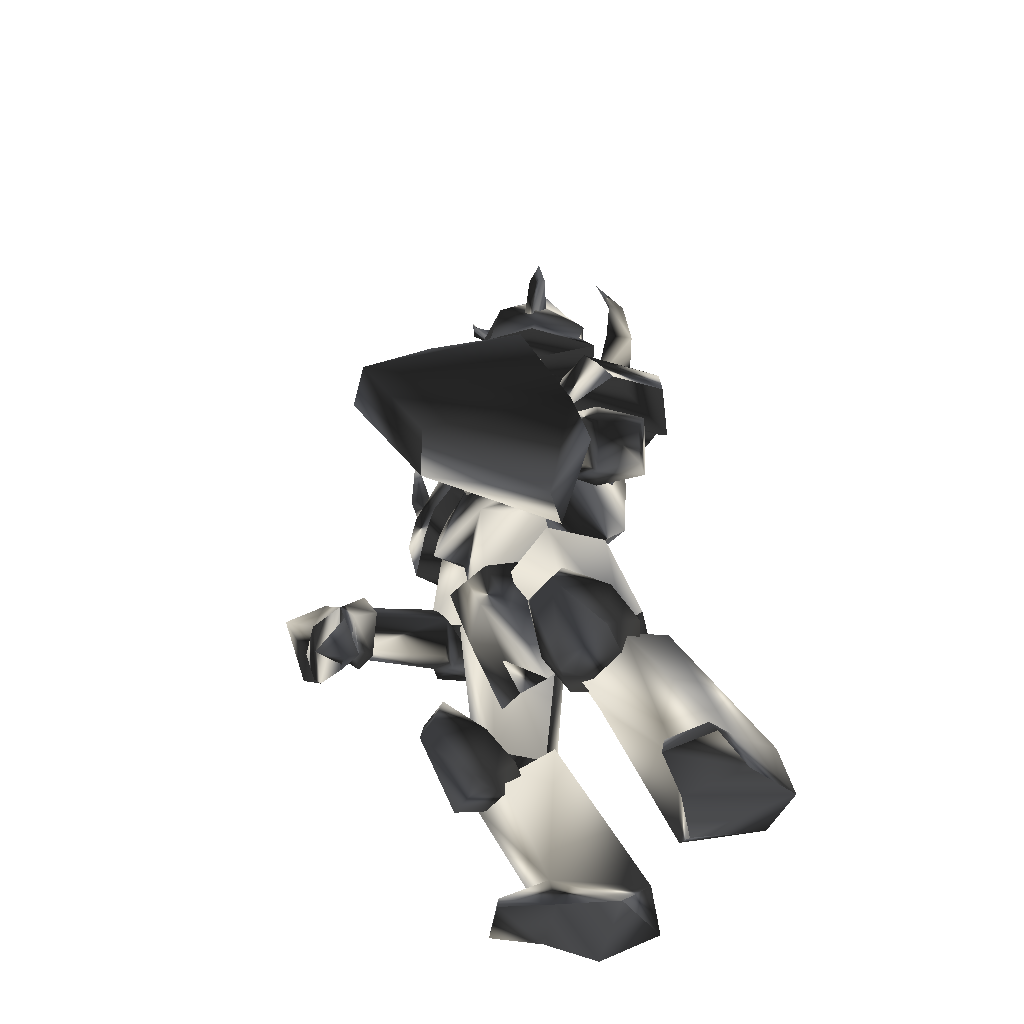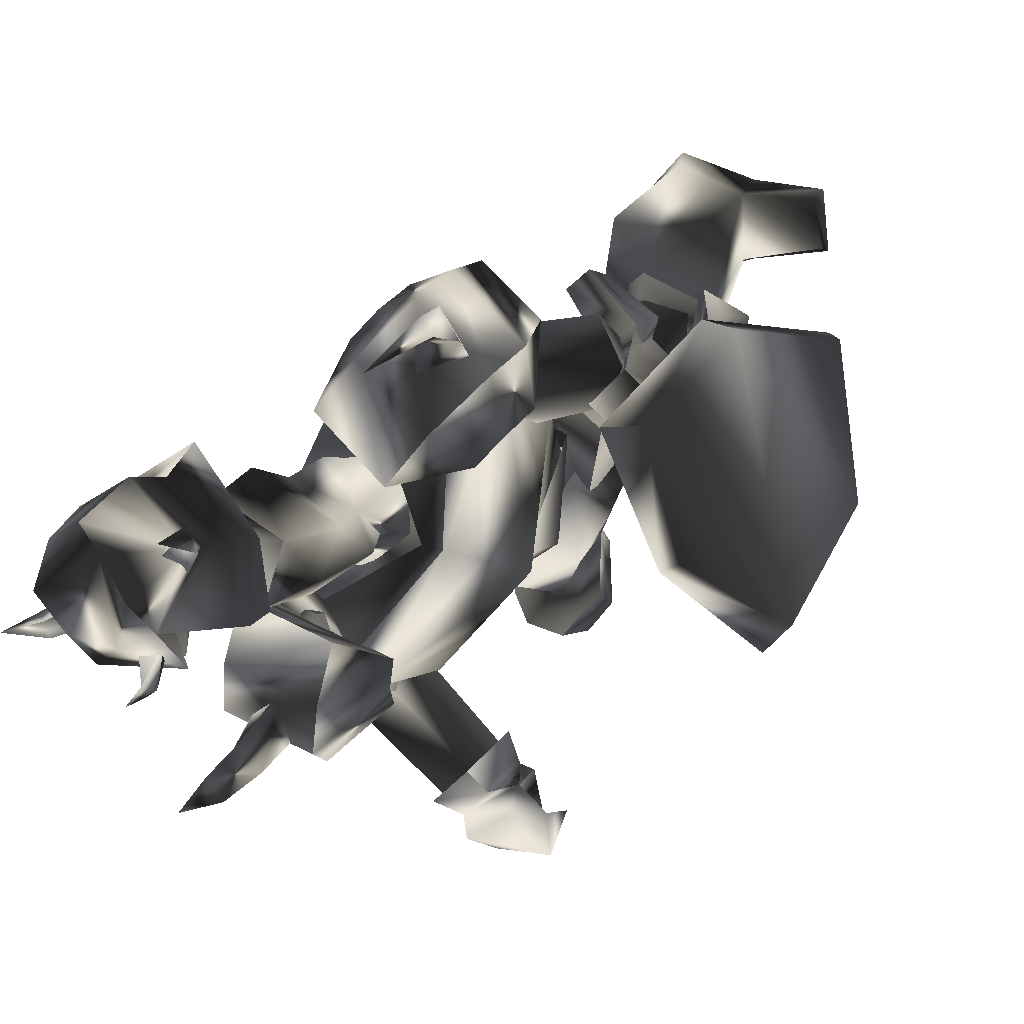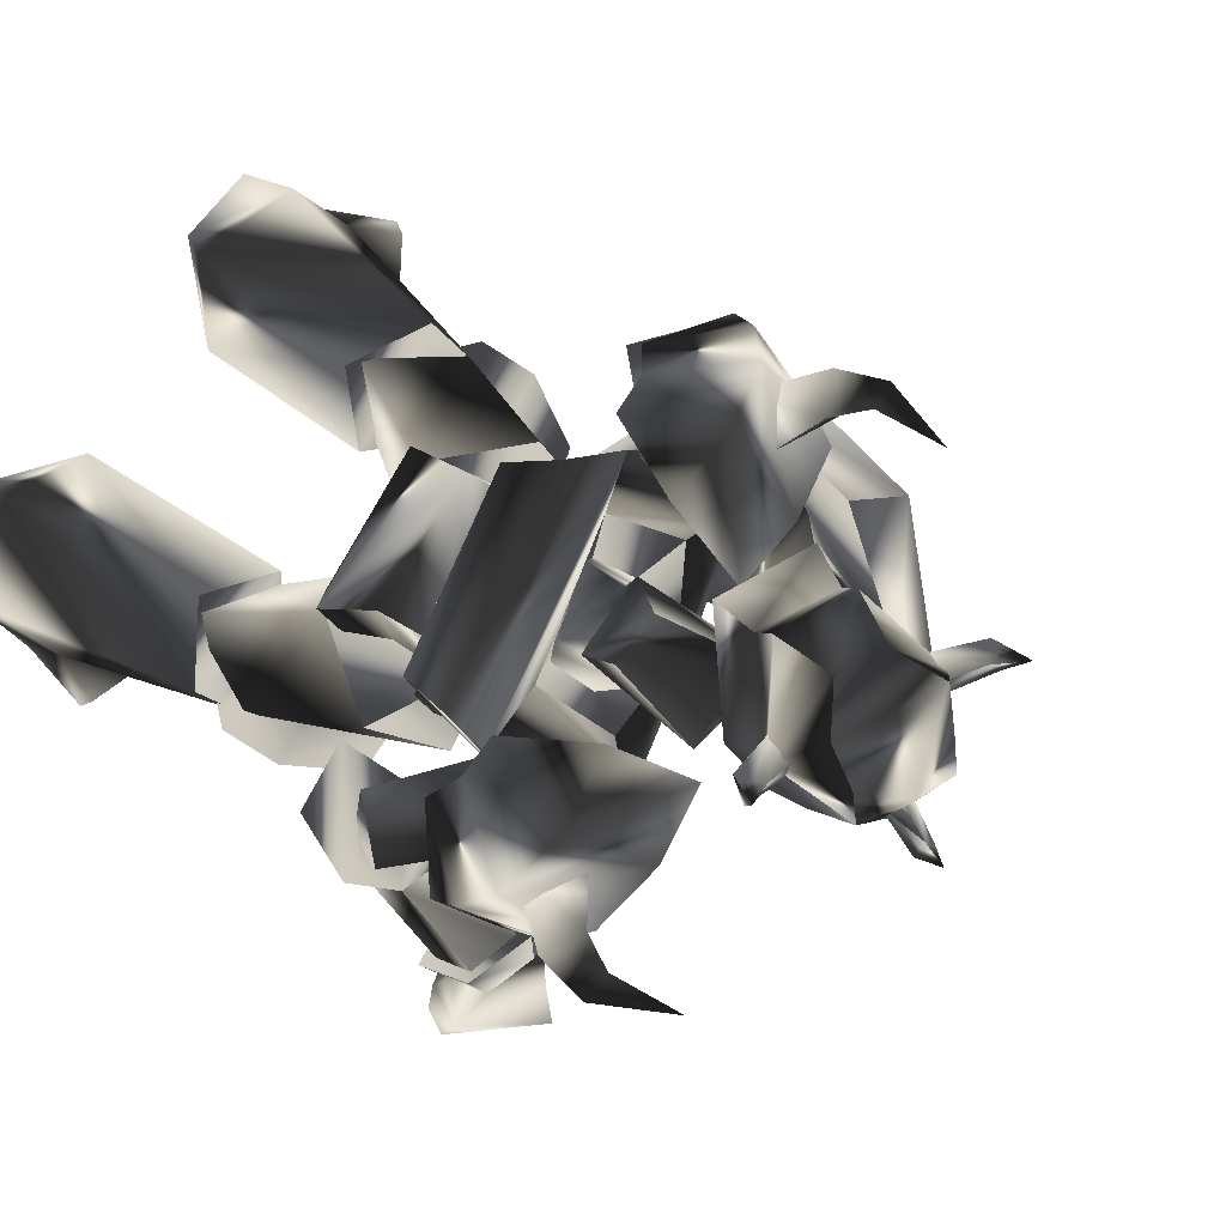
<metadata>
{"format":"obj","ext":"obj","renderer":"f3d","projection":"perspective","resolution":1024,"background":"white","views":[{"elev":-40.6,"azim":113.3,"up":"+Z"},{"elev":5.0,"azim":22.6,"up":"+Y"},{"elev":5.7,"azim":-35.7,"up":"+Y"}]}
</metadata>
<code>
o Models/knight/frames/knight_death_fallbackslow_0
v -0.9649 -9.801 22.46
v 1.764 -8.386 21.71
v 0.1268 -9.329 19.22
v 0.9455 -6.186 23.96
v 2.446 -5.714 20.72
v -2.466 -2.885 20.72
v -3.285 -4.142 22.96
v -4.376 -6.029 19.47
v -4.513 -6.186 21.96
v 1.082 -6.186 16.73
v 0.2632 -7.915 16.98
v 2.31 -7.443 16.73
v -2.875 -6.186 13.73
v 0.2632 -8.543 12.99
v 2.856 -7.286 17.72
v 2.992 -6.343 17.22
v 2.174 -5.085 18.22
v -0.9649 -2.256 13.73
v 2.583 -3.514 12.99
v -1.511 -3.514 18.47
v -2.602 -5.557 17.72
v 2.992 -6.657 13.48
v 7.768 -2.413 4.01
v 6.131 -8.229 0.5194
v 6.949 -8.229 7.501
v 1.764 0.2588 1.766
v 6.676 -2.099 0.5194
v 0.3997 1.359 -0.7272
v -4.922 -5.714 -0.2286
v -3.148 -5.714 2.015
v 1.628 -11.53 4.259
v 0.1268 -10.59 1.517
v -0.5555 -9.958 16.48
v -4.24 -7.6 15.98
v 2.174 -6.186 9.495
v 0.9455 -0.3699 -2.971
v 5.858 -6.029 -4.218
v 4.084 -7.129 14.48
v 3.129 -1.942 16.48
v -0.692 -0.6843 15.98
v 6.267 -0.6843 15.98
v 5.039 -7.443 13.98
v 0.6726 -12.94 15.73
v -5.877 -10.43 14.73
v 1.355 1.831 14.73
v 7.768 1.202 12.24
v 0.1268 -15.15 12.24
v 8.041 -8.858 9.246
v -6.559 -8.858 12.49
v -0.419 1.359 12.49
v 8.723 -0.5271 8.249
v 2.31 -14.52 8.249
v -5.604 -7.915 7.999
v -0.5555 1.045 7.999
v 2.174 -11.84 6.503
v -1.647 -7.129 4.758
v 2.583 -0.8415 4.509
v 8.45 -2.728 6.005
v -3.148 -5.243 -2.473
v 3.538 -8.543 -4.218
v 1.355 -23 1.018
v -0.2826 -22.22 0.7688
v 0.1268 -22.53 4.259
v 1.628 -23.32 3.511
v 3.538 -21.75 4.509
v 2.719 -20.49 5.506
v 3.947 -18.6 2.514
v 4.493 -20.33 2.265
v 2.174 -19.7 -0.2286
v 3.129 -21.12 0.2701
v 1.355 -24.73 -0.9766
v 4.903 -21.43 3.262
v 0.809 -23.32 0.2701
v 5.721 -23.32 1.267
v 1.082 -25.05 1.766
v 1.901 -25.99 -0.7272
v 6.267 -25.52 2.015
v 4.357 -23.16 4.259
v 5.176 -20.8 1.766
v 2.719 -20.65 -0.2286
v 3.402 -21.59 -0.7272
v 2.446 -22.38 -0.4779
v 4.766 -23.48 -0.4779
v 5.858 -23.63 -1.475
v 3.265 -24.26 -1.974
v 14.32 -6.029 2.265
v 14.45 -1.313 3.262
v 14.73 -1.785 6.503
v 17.05 1.516 3.511
v 16.5 -1.313 8.498
v 16.09 -7.286 4.758
v 15 -5.714 7.251
v 20.19 -7.6 6.254
v 20.59 -3.514 0.02077
v 9.542 7.489 -21.67
v 14.04 8.118 -23.17
v 9.269 7.489 -24.41
v 14.18 7.961 -24.16
v 2.992 5.131 -23.92
v 4.493 6.389 -24.66
v 1.764 10.95 -23.67
v 1.082 10 -21.42
v 5.858 13.3 -20.18
v 4.903 14.09 -23.42
v 14.04 11.73 -23.42
v 13.77 11.1 -22.42
v 9.678 11.42 -20.92
v 9.542 12.36 -23.67
v 9.678 0.7303 -13.44
v 5.039 0.416 -12.7
v 7.359 6.703 -9.703
v 11.04 4.66 -11.45
v 3.811 4.66 -11.95
v -3.421 -6.5 -22.67
v -2.193 -10.59 -21.92
v -3.967 -7.286 -20.18
v -1.647 -10.43 -22.92
v -10.65 -1.156 -22.67
v -4.786 -1.942 -22.67
v -4.922 0.2588 -21.92
v -10.24 -1.47 -20.18
v -11.06 -6.972 -21.67
v -11.34 -6.343 -23.42
v -7.378 -9.487 -20.42
v -4.649 -12.16 -22.42
v -4.786 -12.47 -23.42
v -7.651 -9.329 -23.17
v -4.786 -10.59 -11.7
v -0.009691 -5.085 -11.7
v 1.764 -8.543 -14.44
v -1.101 -12 -14.44
v -4.513 -6.029 -11.7
v 4.357 -6.029 -9.205
v 2.992 -9.487 -5.465
v 2.992 -8.072 -9.205
v 5.312 -9.801 -3.969
v 7.495 -7.915 -2.473
v 7.359 -9.172 0.2701
v 3.265 -10.59 1.267
v 6.949 -4.614 1.018
v 8.723 -6.972 0.02077
v 8.177 -5.243 -4.218
v 6.267 -11.06 0.2701
v 6.267 -3.042 -9.953
v 5.176 -8.072 -5.714
v 6.949 -2.099 -4.467
v 6.404 -0.05558 -8.457
v 11.59 0.1016 -13.69
v 8.587 -0.3699 -13.44
v 9.678 -2.099 -10.7
v 12.82 -1.627 -7.958
v 13.5 0.2588 -6.961
v 13.09 4.188 -11.95
v 11.45 -2.413 -6.711
v 10.77 5.76 -10.45
v 7.222 4.503 -13.94
v 12.54 0.7303 -5.465
v 12 4.188 -7.709
v 4.63 4.974 -11.95
v 0.9455 0.5731 -0.9766
v 5.994 0.8875 -12.7
v 2.31 -4.928 -2.473
v 8.041 4.031 -13.69
v 9.406 0.7303 -11.2
v 5.448 1.516 2.265
v 8.177 5.131 -7.709
v 2.583 -3.671 3.013
v 10.09 4.346 -9.703
v 9.133 -1.785 1.766
v 7.495 -5.714 -0.4779
v 2.719 -9.487 30.94
v 3.402 -8.858 30.19
v -0.5555 -7.6 30.69
v 1.628 -5.557 32.43
v 2.992 -5.4 30.44
v -1.101 -2.571 31.94
v -4.376 -4.142 30.69
v -4.786 -3.042 28.69
v -0.692 -0.9987 29.94
v -3.83 -8.701 28.2
v -1.238 -11.22 29.94
v -1.92 -10.59 28.44
v -1.784 -6.343 32.43
v -3.967 -9.644 36.17
v -5.468 -7.6 36.67
v -1.101 -5.557 38.17
v -3.012 -11.06 35.18
v -1.238 -10.12 36.42
v -5.195 -8.858 32.68
v -5.195 -3.985 32.93
v -4.922 -5.243 36.17
v -1.92 -2.413 33.93
v 1.628 -5.557 34.93
v -2.875 -4.3 36.92
v -0.1461 -7.915 37.42
v 0.809 -9.329 36.42
v 0.5361 -11.37 32.93
v -3.83 -8.701 30.69
v -3.557 -8.229 31.19
v -3.967 -7.129 32.18
v -7.242 -9.015 33.18
v -3.83 -8.072 33.68
v -3.148 -9.015 32.43
v -6.423 -9.329 34.18
v -6.696 -10.27 33.18
v -8.06 -9.801 35.43
v 0.9455 -6.029 32.68
v 0.809 -7.129 33.68
v 2.992 -5.557 36.42
v -0.1461 -6.343 34.93
v -0.009691 -5.243 33.68
v 1.901 -5.243 36.92
v 2.446 -4.3 36.42
v 2.31 -4.928 38.92
v -0.1461 -10.43 33.68
v -1.101 -10.59 34.18
v -0.419 -12.47 35.43
v -0.8284 -10.27 35.18
v 0.1268 -9.958 34.43
v -0.2826 -11.84 35.92
v 0.3997 -12 35.68
v -0.419 -12.63 37.17
v -1.647 -13.42 1.517
v -4.922 -11.37 1.766
v -2.466 -14.83 0.2701
v -5.058 -12.79 1.018
v -6.969 -14.52 1.766
v -4.922 -17.35 1.517
v -7.787 -14.2 3.013
v -5.741 -17.5 3.262
v -3.83 -17.82 5.007
v -0.5555 -14.52 3.761
v -1.647 -16.09 6.005
v -2.056 -15.3 1.267
v -4.103 -17.35 2.015
v 2.446 -20.49 0.5194
v 0.6726 -22.22 1.267
v 2.856 -20.96 4.509
v 0.9455 -22.53 3.761
v 3.811 -19.7 2.514
v -1.92 -13.26 3.761
v -4.24 -10.43 14.23
v -5.468 -13.26 4.259
v 0.2632 -9.801 12.49
v -3.967 -15.77 1.267
v -1.647 -16.56 4.509
v -3.967 -14.36 15.23
v -5.195 -16.72 5.007
v -0.8284 -10.74 16.48
v 0.1268 -14.2 14.48
v 21.69 -6.186 -1.725
v 22.64 -10.9 9.994
v 23.46 -5.4 1.018
v 20.59 -12.63 8.498
v 20.46 3.088 -5.465
v 19.23 3.402 -7.459
v 15.41 4.346 3.262
v 18 3.874 5.257
v 16.64 -0.6843 14.98
v 13.77 -0.8415 14.23
v 18.41 -7.443 14.48
v 16.91 -8.072 13.98
v 11.73 3.402 3.511
v 8.314 5.917 5.007
v 9.951 2.617 3.761
v 9.815 6.075 5.007
v 14.04 4.503 6.254
v 11.45 6.703 7.002
v 13.5 4.188 8.249
v 10.91 7.018 8.249
v 10.77 -0.05558 7.999
v 10.09 0.5731 5.257
v 13.09 1.831 8.747
v 11.86 2.617 4.259
v 13.77 3.402 6.503
v 16.36 -2.256 2.514
v 18 -1.47 4.259
v 15.41 -4.614 5.755
v 17.46 -3.042 6.503
v 14.86 -4.142 3.262
v 11.04 4.66 7.251
v 3.675 3.56 14.73
v 9.406 2.302 5.257
v 1.628 1.045 10.99
v 11.32 -0.2128 6.503
v 12.95 1.988 5.257
v 5.858 0.416 16.23
v 12.95 1.988 8.747
v 0.9455 0.416 14.98
v 3.947 -2.256 13.73
v 8.177 4.817 23.71
v 7.768 5.289 20.47
v 8.86 3.874 23.71
v 8.86 3.56 20.47
v 7.086 3.717 23.96
v 6.813 3.245 21.21
v 7.359 2.302 28.2
v 8.041 2.145 16.48
v 5.858 4.188 16.73
v 5.585 1.516 18.47
v 6.676 7.018 16.48
v 2.992 6.232 13.48
v 7.359 7.489 14.23
v 9.678 -0.05558 12.74
v 10.5 4.503 13.98
v 10.5 3.245 15.98
v 0.2632 -0.05558 19.22
v 4.084 -3.828 18.97
v 7.086 -3.042 14.48
v 2.856 2.617 19.72
v 0.3997 3.402 15.23
v 6.676 -1.156 19.47
v 1.901 4.974 14.98
v 8.587 -1.47 14.23
v 9.542 1.831 18.22
v 5.585 5.603 18.47
v -4.103 -20.02 20.96
v -5.468 -18.45 17.97
v -5.331 -19.86 20.96
v -3.421 -18.92 17.97
v -4.103 -17.35 19.47
v -4.649 -18.6 21.71
v -3.967 -19.7 25.95
v -2.602 -14.67 17.47
v -4.786 -15.3 15.23
v -1.92 -16.4 14.98
v -6.696 -16.87 11.74
v -7.242 -12.47 12.24
v -6.832 -16.87 13.98
v -2.739 -18.6 11.24
v 1.218 -15.93 11.74
v -1.784 -18.92 13.73
v 2.583 -13.1 14.73
v 1.491 -11.69 19.72
v -3.557 -9.644 19.97
v -5.877 -9.644 15.23
v -4.922 -13.1 19.22
v 0.1268 -15.15 18.72
v -6.696 -11.37 14.23
v 1.901 -14.83 13.73
v -1.374 -18.13 16.23
v -6.423 -16.09 16.48
v 4.084 -8.858 -11.45
v 2.31 -7.286 -13.69
v 3.129 -9.644 -15.44
v 5.176 -12.79 -10.45
v 3.675 -14.52 -10.45
v -0.009691 -13.26 -15.19
v 5.039 -12 -8.706
v -2.739 -7.758 -14.69
v -2.329 -12.79 -13.44
v 2.719 -14.67 -8.706
v -0.5555 -14.36 -11.2
v -0.1461 -5.871 -12.45
v -4.376 -5.871 -0.4779
v -4.376 -6.972 -12.94
v 1.082 -3.985 -0.2286
v 1.491 -9.329 -11.7
v -1.511 -8.701 -14.69
v -3.285 -11.37 -9.703
v -3.285 -11.06 1.018
v -0.419 -6.657 3.761
v -1.238 -12 -11.7
v 1.355 -12.47 1.018
v 4.22 -8.543 0.5194
f 1 2 3
f 4 5 2
f 4 6 5
f 7 8 6
f 1 3 8
f 9 7 4
f 10 11 12
f 13 11 14
f 3 15 11
f 16 12 15
f 5 17 15
f 17 18 19
f 18 20 13
f 12 11 15
f 16 15 17
f 15 3 2
f 15 2 5
f 4 2 1
f 4 1 9
f 8 9 1
f 21 8 3
f 14 22 19
f 17 22 10
f 6 4 7
f 20 5 6
f 8 7 9
f 21 6 8
f 10 12 16
f 11 21 3
f 21 20 6
f 20 17 5
f 22 11 10
f 16 17 10
f 11 22 14
f 22 17 19
f 11 13 21
f 18 17 20
f 21 13 20
f 13 14 19
f 19 18 13
f 23 24 25
f 26 27 23
f 28 27 26
f 29 26 30
f 28 26 29
f 30 31 32
f 29 30 32
f 31 24 32
f 33 34 35
f 36 37 27
f 28 36 27
f 33 35 38
f 38 35 39
f 39 35 40
f 40 35 34
f 38 39 41
f 42 38 41
f 38 43 33
f 42 43 38
f 34 33 43
f 44 34 43
f 44 40 34
f 45 40 44
f 40 41 39
f 45 41 40
f 46 42 41
f 47 42 48
f 44 43 47
f 49 44 47
f 50 45 44
f 49 50 44
f 45 46 41
f 50 46 45
f 48 46 51
f 48 52 47
f 53 47 52
f 49 47 53
f 54 50 49
f 53 54 49
f 54 51 46
f 50 54 46
f 51 25 48
f 52 25 55
f 56 52 55
f 53 52 56
f 57 54 53
f 56 57 53
f 57 58 51
f 54 57 51
f 23 25 58
f 55 25 31
f 56 55 31
f 30 56 31
f 26 57 56
f 30 26 56
f 57 23 58
f 26 23 57
f 24 27 37
f 59 32 60
f 29 32 59
f 24 37 60
f 59 28 29
f 36 28 59
f 24 31 25
f 24 23 27
f 25 52 48
f 25 51 58
f 42 47 43
f 42 46 48
f 60 36 59
f 37 36 60
f 32 24 60
f 61 62 63
f 64 61 63
f 65 64 63
f 66 65 63
f 65 66 67
f 68 65 67
f 68 69 70
f 67 69 68
f 70 69 62
f 61 70 62
f 62 66 63
f 67 66 62
f 69 67 62
f 71 72 73
f 74 72 71
f 71 73 75
f 76 71 75
f 77 75 78
f 76 75 77
f 74 77 78
f 72 74 78
f 79 72 80
f 81 79 80
f 81 73 82
f 80 73 81
f 79 83 82
f 68 70 73
f 80 68 73
f 72 65 68
f 80 72 68
f 84 74 85
f 72 78 64
f 65 72 64
f 75 61 64
f 78 75 64
f 73 70 61
f 75 73 61
f 79 73 72
f 82 73 79
f 84 77 74
f 84 76 77
f 76 84 85
f 83 81 82
f 83 79 81
f 71 85 74
f 85 71 76
f 86 87 88
f 87 89 90
f 89 87 86
f 91 92 93
f 90 89 94
f 93 90 94
f 92 88 90
f 94 86 91
f 91 93 94
f 88 92 91
f 88 91 86
f 90 88 87
f 86 94 89
f 90 93 92
f 95 96 97
f 97 96 98
f 99 100 101
f 99 101 102
f 103 102 101
f 103 101 104
f 105 106 107
f 105 107 108
f 96 106 98
f 98 106 105
f 109 110 111
f 109 111 112
f 97 98 108
f 108 98 105
f 96 95 107
f 96 107 106
f 107 112 111
f 107 111 103
f 111 113 102
f 111 102 103
f 110 99 113
f 113 99 102
f 110 109 95
f 110 95 99
f 108 107 104
f 104 107 103
f 104 101 100
f 110 113 111
f 104 97 108
f 99 95 100
f 100 95 97
f 109 112 95
f 95 112 107
f 104 100 97
f 114 115 116
f 117 115 114
f 118 119 120
f 121 118 120
f 118 121 122
f 123 118 122
f 124 125 126
f 127 124 126
f 117 125 115
f 126 125 117
f 128 129 130
f 131 128 130
f 127 117 114
f 126 117 127
f 124 116 115
f 125 124 115
f 128 131 124
f 122 128 124
f 121 132 128
f 122 121 128
f 132 120 129
f 121 120 132
f 116 130 129
f 120 116 129
f 123 124 127
f 122 124 123
f 119 118 123
f 128 132 129
f 127 114 123
f 119 116 120
f 114 116 119
f 116 131 130
f 124 131 116
f 114 119 123
f 133 134 135
f 136 137 133
f 134 136 135
f 138 139 140
f 138 141 142
f 140 142 141
f 136 143 138
f 135 136 133
f 144 137 142
f 140 134 145
f 146 140 145
f 138 137 136
f 142 137 138
f 133 144 145
f 134 140 139
f 138 140 141
f 139 138 143
f 139 136 134
f 142 146 147
f 142 140 146
f 136 139 143
f 144 133 137
f 142 147 144
f 144 147 146
f 145 134 133
f 146 145 144
f 148 149 150
f 148 150 151
f 148 151 152
f 148 152 153
f 151 150 154
f 153 155 156
f 156 148 153
f 154 150 157
f 157 150 158
f 152 151 154
f 152 154 157
f 156 155 149
f 152 158 153
f 158 152 157
f 153 158 155
f 149 148 156
f 150 149 155
f 150 155 158
f 159 160 161
f 161 160 162
f 163 161 164
f 165 160 166
f 166 160 159
f 167 160 165
f 165 166 168
f 165 168 169
f 162 170 164
f 162 164 161
f 165 169 170
f 162 167 170
f 160 167 162
f 168 163 164
f 159 163 166
f 161 163 159
f 169 168 164
f 169 164 170
f 170 167 165
f 163 168 166
f 171 172 173
f 171 174 175
f 175 174 176
f 177 178 179
f 180 178 177
f 181 182 180
f 181 183 173
f 184 185 186
f 173 172 175
f 187 184 188
f 184 187 189
f 189 190 191
f 191 190 192
f 193 186 194
f 195 186 193
f 196 197 188
f 196 183 197
f 187 183 181
f 181 198 187
f 198 177 190
f 176 192 190
f 174 193 192
f 193 174 196
f 185 191 194
f 180 198 181
f 188 197 187
f 188 195 196
f 188 186 195
f 184 186 188
f 194 186 185
f 192 194 191
f 190 177 176
f 179 176 177
f 176 179 175
f 175 172 171
f 177 198 180
f 190 189 198
f 191 185 189
f 193 196 195
f 194 192 193
f 192 176 174
f 183 187 197
f 183 196 171
f 189 187 198
f 171 196 174
f 189 185 184
f 180 182 173
f 173 175 179
f 178 180 173
f 179 178 173
f 173 182 181
f 173 183 171
f 199 200 201
f 202 203 204
f 202 204 200
f 200 199 203
f 202 200 203
f 205 206 204
f 206 201 204
f 206 205 201
f 205 204 203
f 201 200 204
f 199 201 205
f 205 203 199
f 207 208 209
f 210 211 212
f 210 212 208
f 208 207 211
f 210 208 211
f 213 214 212
f 214 209 212
f 214 213 209
f 213 212 211
f 209 208 212
f 207 209 213
f 213 211 207
f 215 216 217
f 218 219 220
f 218 220 216
f 216 215 219
f 218 216 219
f 221 222 220
f 222 217 220
f 222 221 217
f 221 220 219
f 217 216 220
f 215 217 221
f 221 219 215
f 223 224 225
f 225 224 226
f 226 227 228
f 226 228 225
f 227 229 230
f 227 230 228
f 229 224 230
f 230 224 223
f 226 224 227
f 227 224 229
f 231 232 233
f 232 223 225
f 232 225 234
f 234 225 235
f 235 225 228
f 235 228 231
f 231 228 230
f 223 232 231
f 223 231 230
f 234 235 236
f 236 235 237
f 231 233 238
f 231 238 239
f 231 239 237
f 231 237 235
f 240 232 236
f 236 232 234
f 233 232 238
f 238 232 240
f 240 236 238
f 238 236 237
f 238 237 239
f 241 242 243
f 244 242 241
f 245 246 241
f 243 242 247
f 248 243 247
f 249 247 242
f 246 248 247
f 250 246 247
f 246 250 244
f 241 246 244
f 250 247 249
f 244 250 249
f 242 244 249
f 248 246 245
f 243 248 245
f 241 243 245
f 251 252 253
f 254 252 251
f 255 251 253
f 256 251 255
f 257 255 258
f 256 255 257
f 257 258 259
f 260 257 259
f 259 261 262
f 260 259 262
f 262 261 252
f 254 262 252
f 252 261 259
f 257 251 256
f 254 251 257
f 262 254 257
f 260 262 257
f 258 255 253
f 258 253 252
f 259 258 252
f 263 264 265
f 266 264 263
f 267 268 266
f 263 267 266
f 269 270 268
f 267 269 268
f 269 264 270
f 265 264 269
f 268 264 266
f 270 264 268
f 271 272 273
f 263 265 272
f 274 263 272
f 275 263 274
f 267 263 275
f 273 267 275
f 269 267 273
f 273 272 265
f 269 273 265
f 276 275 274
f 277 275 276
f 278 271 273
f 279 278 273
f 277 279 273
f 275 277 273
f 276 272 280
f 274 272 276
f 278 272 271
f 280 272 278
f 278 276 280
f 277 276 278
f 279 277 278
f 281 282 283
f 283 282 284
f 283 285 286
f 287 282 281
f 287 281 288
f 282 287 289
f 287 288 285
f 287 285 290
f 284 290 285
f 284 285 283
f 289 287 290
f 289 290 284
f 289 284 282
f 286 285 288
f 286 288 281
f 286 281 283
f 291 292 293
f 294 293 292
f 295 296 291
f 297 291 293
f 298 299 300
f 294 298 300
f 300 296 294
f 298 292 299
f 295 297 293
f 291 297 295
f 292 298 294
f 293 294 295
f 292 291 296
f 299 292 296
f 296 295 294
f 296 300 299
f 301 302 303
f 302 304 305
f 306 301 303
f 304 306 305
f 307 308 309
f 310 307 311
f 308 312 309
f 308 307 310
f 313 302 301
f 314 304 302
f 314 315 306
f 315 316 301
f 312 315 314
f 309 314 313
f 310 311 313
f 312 310 316
f 313 311 309
f 302 313 314
f 305 303 302
f 306 304 314
f 314 309 312
f 313 316 310
f 301 316 313
f 310 312 308
f 316 315 312
f 301 306 315
f 303 305 306
f 309 311 307
f 317 318 319
f 318 317 320
f 319 321 322
f 317 319 323
f 324 325 326
f 324 326 320
f 320 321 324
f 325 318 326
f 317 323 322
f 322 323 319
f 320 326 318
f 322 320 317
f 321 319 318
f 321 318 325
f 320 322 321
f 325 324 321
f 327 328 329
f 330 331 328
f 327 329 332
f 330 332 331
f 333 334 335
f 336 335 337
f 333 338 334
f 337 335 334
f 329 328 339
f 328 331 340
f 332 341 340
f 329 342 341
f 340 341 338
f 339 340 333
f 339 336 337
f 342 337 338
f 333 336 339
f 340 339 328
f 328 327 330
f 340 331 332
f 338 333 340
f 337 342 339
f 339 342 329
f 334 338 337
f 338 341 342
f 341 332 329
f 332 330 327
f 335 336 333
f 343 344 345
f 346 343 345
f 347 346 345
f 348 347 345
f 349 343 346
f 350 351 348
f 348 345 350
f 352 343 349
f 353 343 352
f 349 346 347
f 352 349 347
f 344 351 350
f 348 353 347
f 352 347 353
f 351 353 348
f 350 345 344
f 351 344 343
f 353 351 343
f 354 355 356
f 357 355 354
f 358 354 359
f 360 355 361
f 356 355 360
f 361 355 362
f 363 360 361
f 364 363 361
f 358 365 357
f 354 358 357
f 365 364 361
f 365 362 357
f 357 362 355
f 358 359 363
f 360 359 356
f 356 359 354
f 358 363 364
f 365 358 364
f 361 362 365
f 360 363 359

</code>
